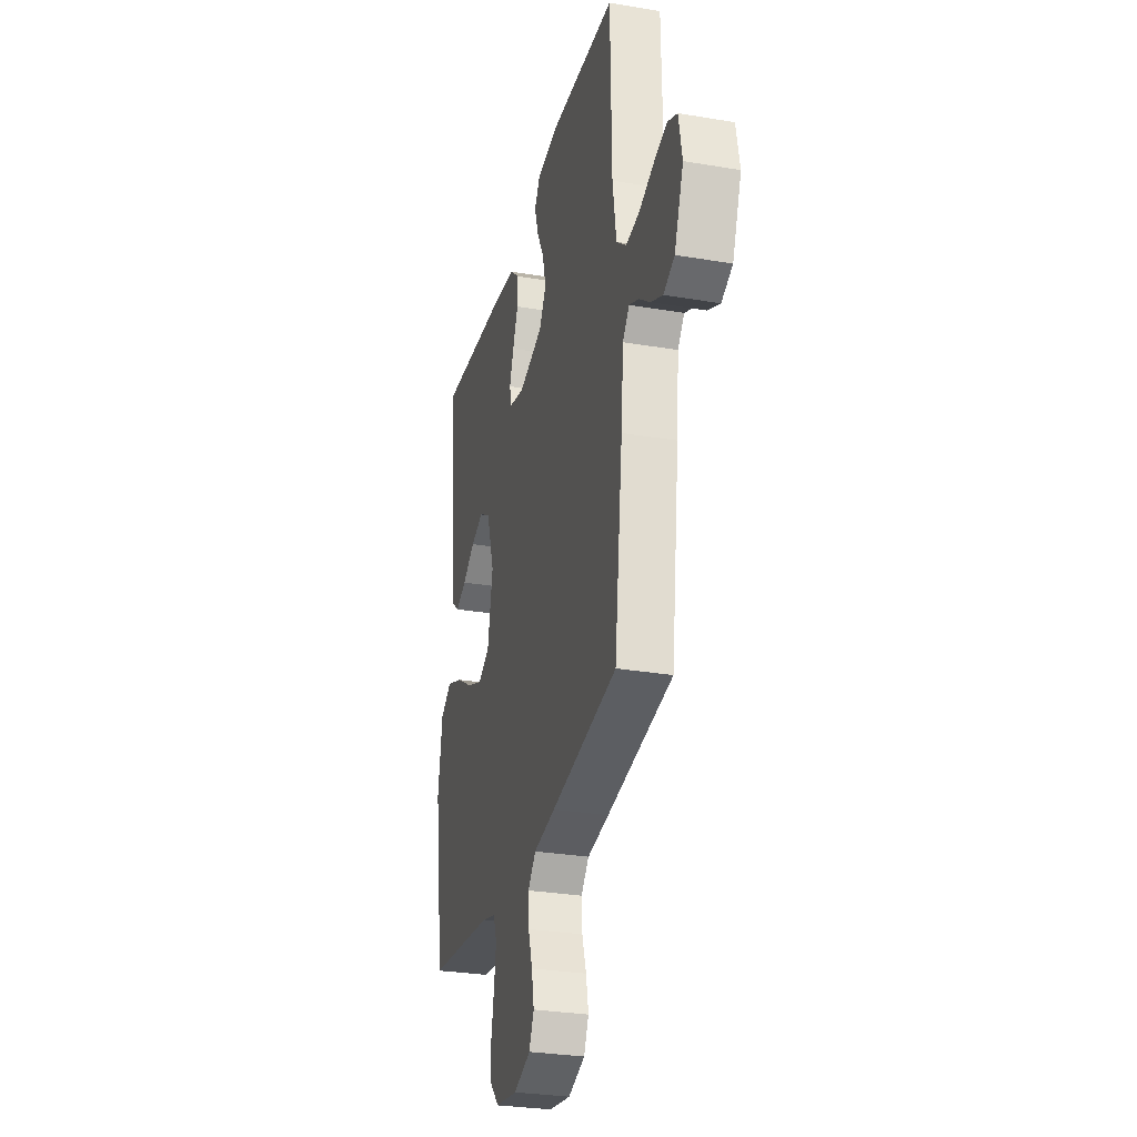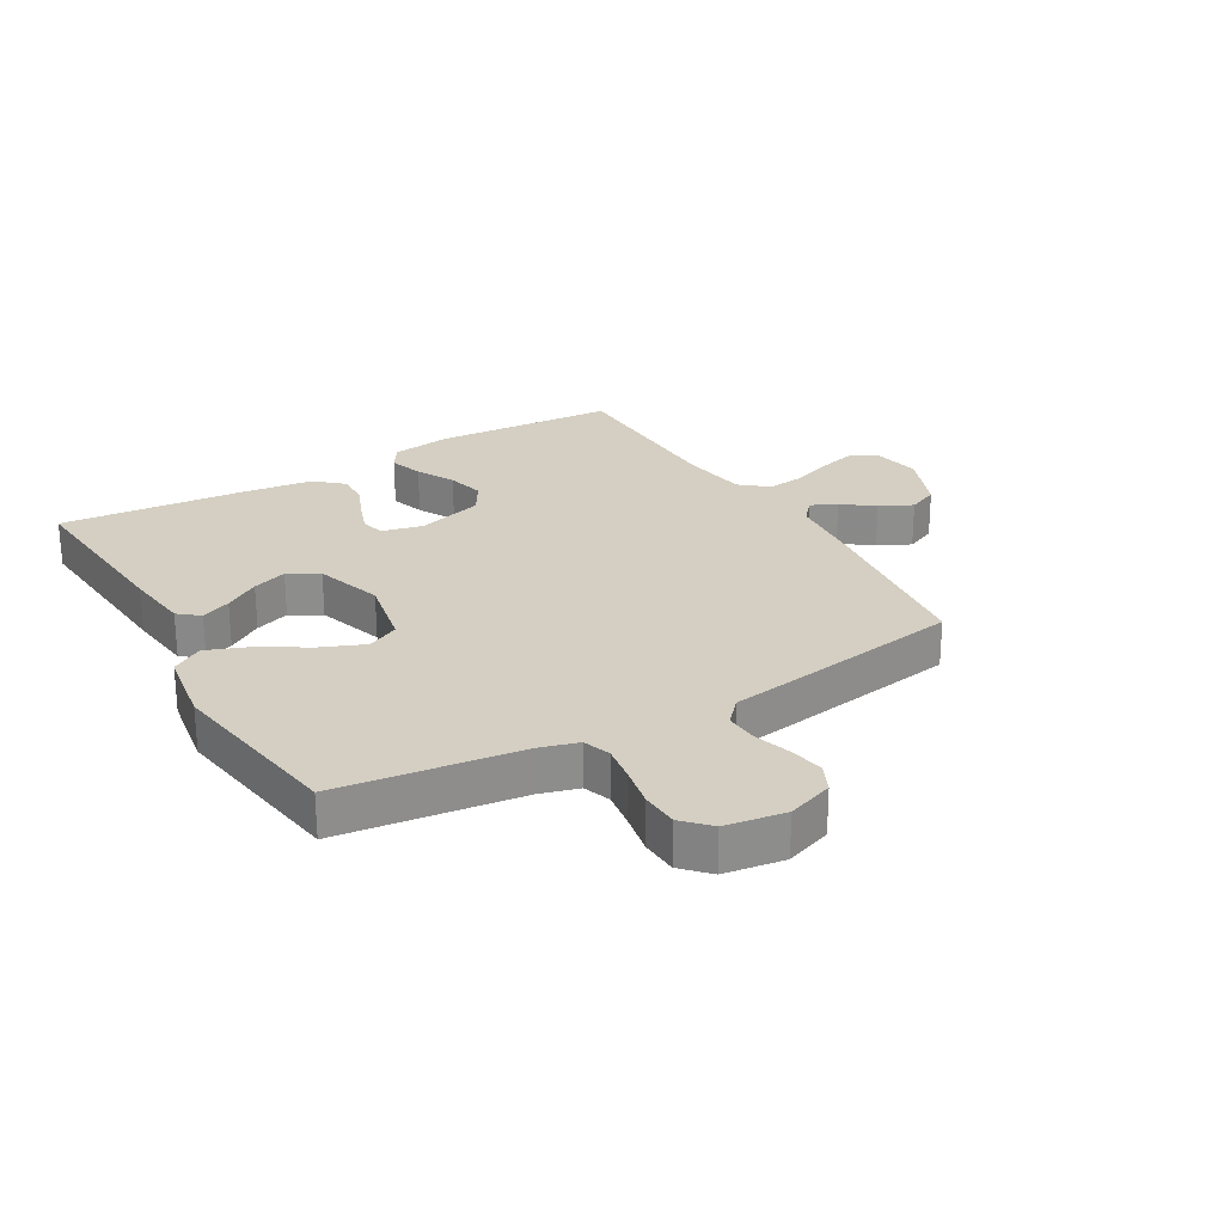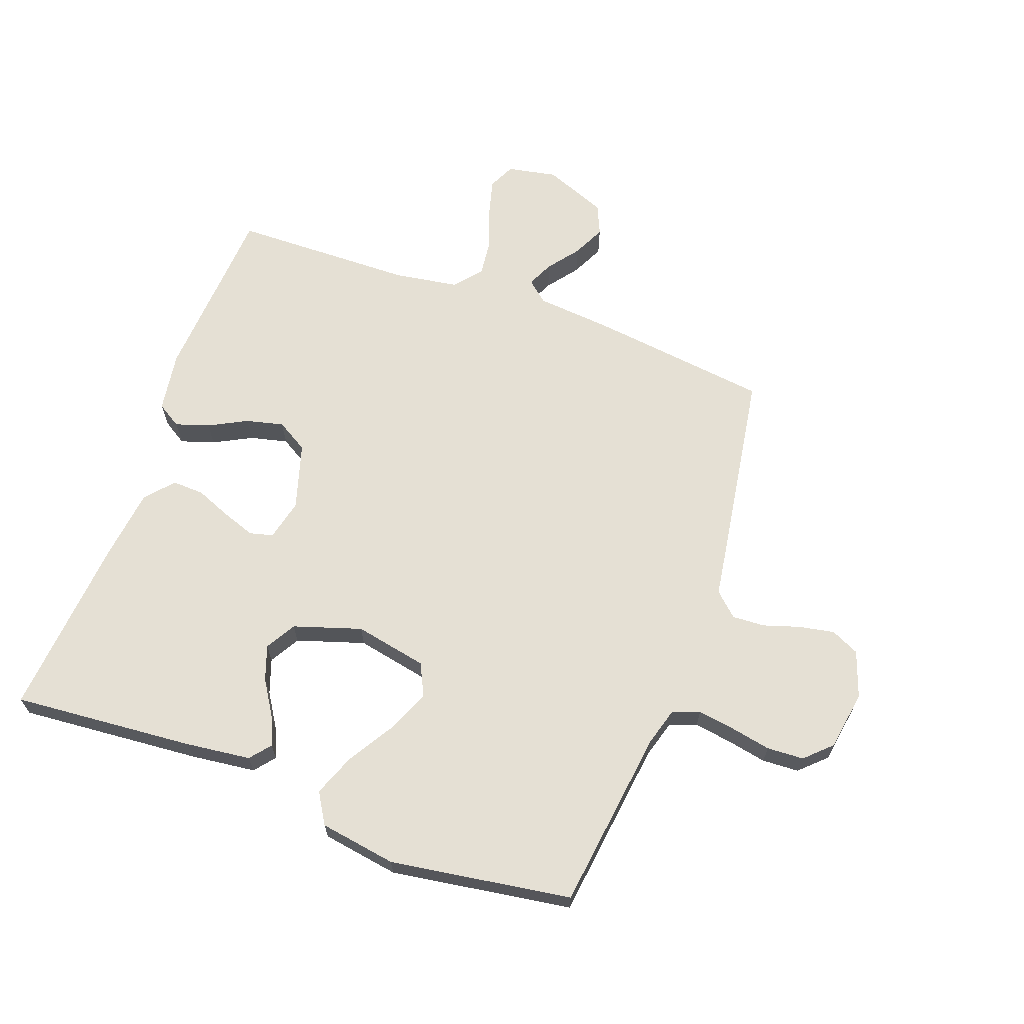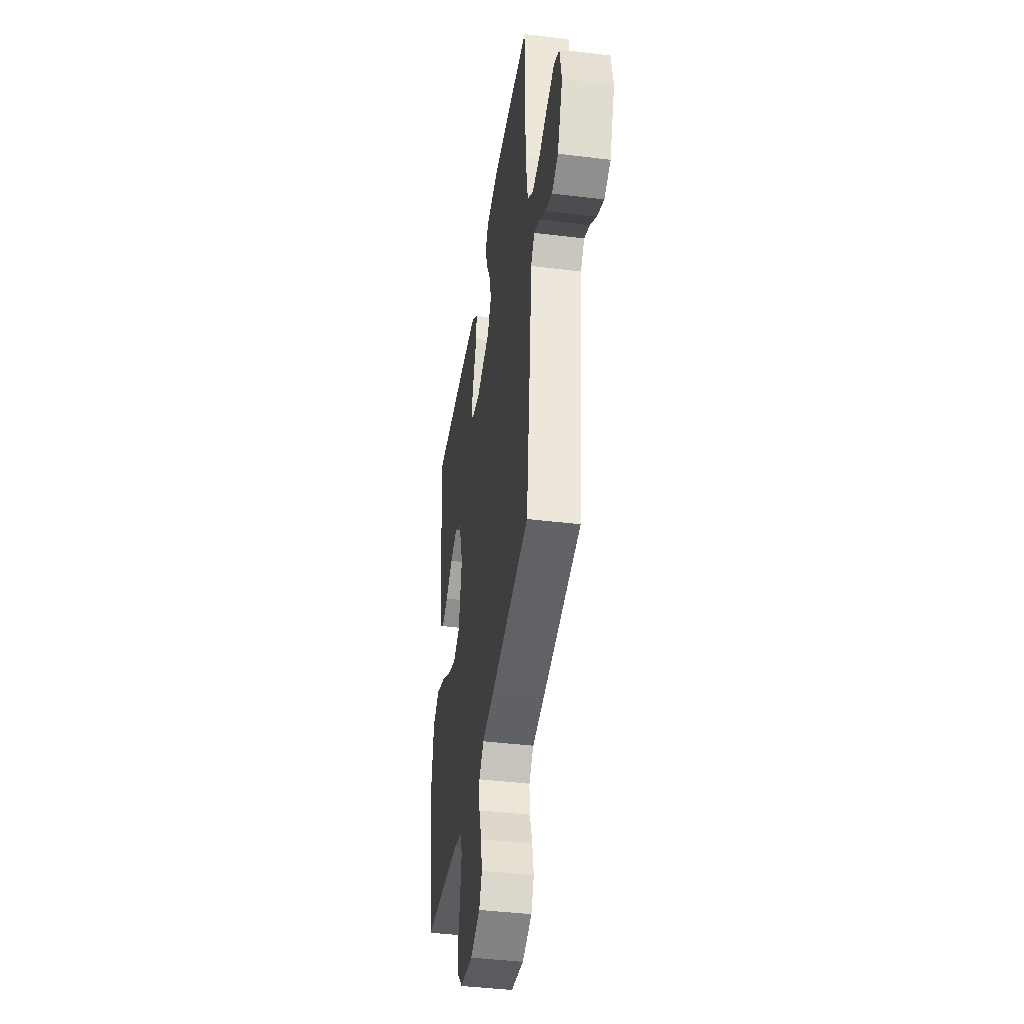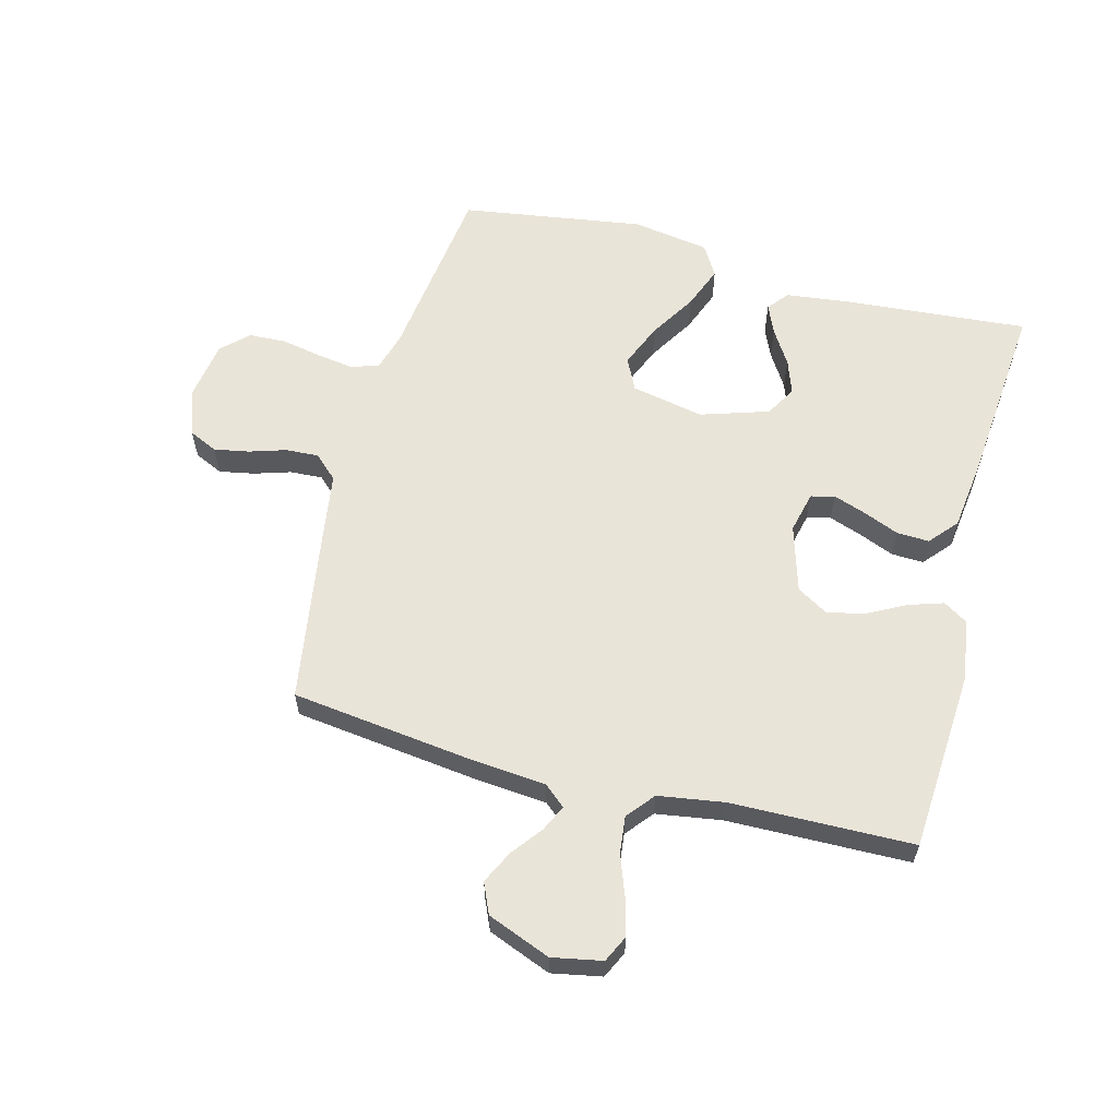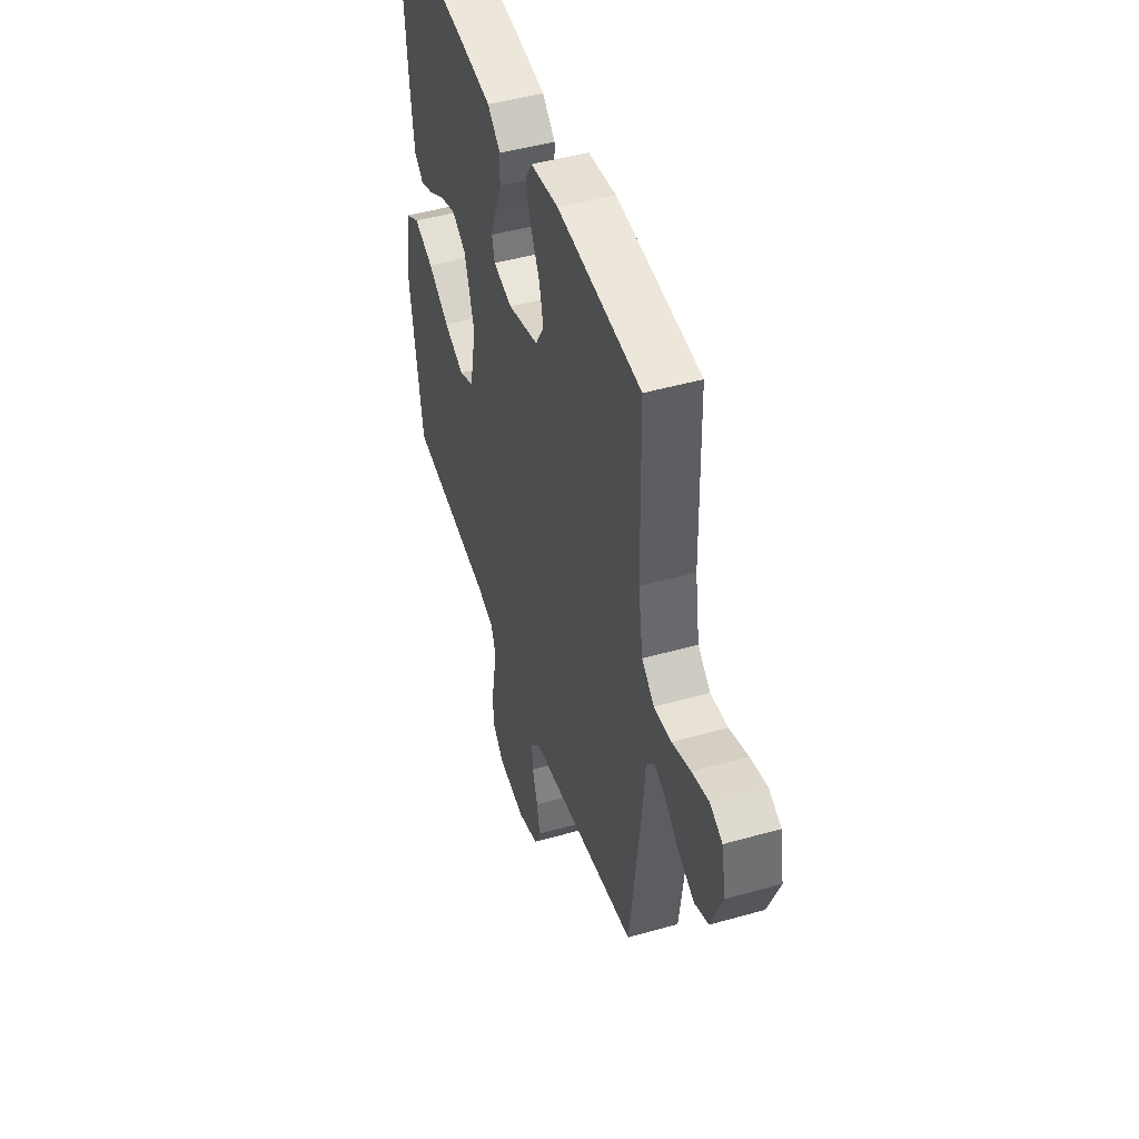
<metadata>
{"format":"obj","ext":"obj","renderer":"f3d","projection":"perspective","resolution":1024,"background":"white","views":[{"elev":-29.2,"azim":-104.1,"up":"+Z"},{"elev":25.5,"azim":149.8,"up":"+Y"},{"elev":65.8,"azim":110.1,"up":"+Y"},{"elev":-41.5,"azim":-98.5,"up":"+Z"},{"elev":60.3,"azim":-75.2,"up":"+Y"},{"elev":47.2,"azim":-107.8,"up":"+Z"}]}
</metadata>
<code>
v -0.5 0.07 0.5
v -0.2 0.07 0.519
v -0.1 0.07 0.504
v -0.075 0.07 0.464
v -0.093 0.07 0.408
v -0.126 0.07 0.345
v -0.141 0.07 0.283
v -0.11 0.07 0.231
v 0 0.07 0.198
v 0.068 0.07 0.214
v 0.078 0.07 0.253
v 0.059 0.07 0.307
v 0.035 0.07 0.366
v 0.033 0.07 0.419
v 0.079 0.07 0.459
v 0.2 0.07 0.474
v 0.5 0.07 0.5
v 0.475 0.07 0.2
v 0.462 0.07 0.092
v 0.428 0.07 0.064
v 0.379 0.07 0.085
v 0.322 0.07 0.121
v 0.265 0.07 0.141
v 0.215 0.07 0.112
v 0.179 0.07 0
v 0.203 0.07 -0.12
v 0.256 0.07 -0.146
v 0.328 0.07 -0.116
v 0.405 0.07 -0.069
v 0.475 0.07 -0.042
v 0.526 0.07 -0.073
v 0.546 0.07 -0.2
v 0.5 0.07 -0.5
v 0.2 0.07 -0.538
v 0.137 0.07 -0.556
v 0.121 0.07 -0.601
v 0.13 0.07 -0.662
v 0.143 0.07 -0.729
v 0.14 0.07 -0.79
v 0.099 0.07 -0.833
v 0 0.07 -0.848
v -0.076 0.07 -0.821
v -0.098 0.07 -0.774
v -0.087 0.07 -0.716
v -0.068 0.07 -0.656
v -0.065 0.07 -0.602
v -0.101 0.07 -0.563
v -0.2 0.07 -0.548
v -0.5 0.07 -0.5
v -0.537 0.07 -0.2
v -0.548 0.07 -0.076
v -0.578 0.07 -0.041
v -0.621 0.07 -0.061
v -0.672 0.07 -0.1
v -0.726 0.07 -0.126
v -0.776 0.07 -0.104
v -0.817 0.07 0
v -0.801 0.07 0.082
v -0.757 0.07 0.103
v -0.697 0.07 0.087
v -0.63 0.07 0.062
v -0.568 0.07 0.055
v -0.523 0.07 0.092
v -0.506 0.07 0.2
v -0.5 0 0.5
v -0.2 0 0.519
v -0.1 0 0.504
v -0.075 0 0.464
v -0.093 0 0.408
v -0.126 0 0.345
v -0.141 0 0.283
v -0.11 0 0.231
v 0 0 0.198
v 0.068 0 0.214
v 0.078 0 0.253
v 0.059 0 0.307
v 0.035 0 0.366
v 0.033 0 0.419
v 0.079 0 0.459
v 0.2 0 0.474
v 0.5 0 0.5
v 0.475 0 0.2
v 0.462 0 0.092
v 0.428 0 0.064
v 0.379 0 0.085
v 0.322 0 0.121
v 0.265 0 0.141
v 0.215 0 0.112
v 0.179 0 0
v 0.203 0 -0.12
v 0.256 0 -0.146
v 0.328 0 -0.116
v 0.405 0 -0.069
v 0.475 0 -0.042
v 0.526 0 -0.073
v 0.546 0 -0.2
v 0.5 0 -0.5
v 0.2 0 -0.538
v 0.137 0 -0.556
v 0.121 0 -0.601
v 0.13 0 -0.662
v 0.143 0 -0.729
v 0.14 0 -0.79
v 0.099 0 -0.833
v 0 0 -0.848
v -0.076 0 -0.821
v -0.098 0 -0.774
v -0.087 0 -0.716
v -0.068 0 -0.656
v -0.065 0 -0.602
v -0.101 0 -0.563
v -0.2 0 -0.548
v -0.5 0 -0.5
v -0.537 0 -0.2
v -0.548 0 -0.076
v -0.578 0 -0.041
v -0.621 0 -0.061
v -0.672 0 -0.1
v -0.726 0 -0.126
v -0.776 0 -0.104
v -0.817 0 0
v -0.801 0 0.082
v -0.757 0 0.103
v -0.697 0 0.087
v -0.63 0 0.062
v -0.568 0 0.055
v -0.523 0 0.092
v -0.506 0 0.2
f 58 59 60 61
f 56 57 58 61
f 56 61 62
f 53 54 55 56
f 52 53 56 62
f 51 52 62 63
f 47 48 49 50
f 47 50 51 63
f 42 43 44 45
f 42 45 46
f 41 42 46
f 40 41 46
f 37 38 39 40
f 36 37 40 46
f 35 36 46 47
f 31 32 33 34
f 28 29 30 31
f 27 28 31 34
f 26 27 34 35
f 19 20 21 22
f 19 22 23
f 18 19 23
f 17 18 23
f 16 17 23 24
f 12 13 14 15
f 11 12 15 16
f 10 11 16 24
f 3 4 5 6
f 3 6 7
f 64 1 2 3
f 64 3 7
f 63 64 7 8
f 47 63 8 9
f 25 26 35 47
f 24 25 47
f 9 10 24 47
f 125 124 123 122
f 125 122 121 120
f 126 125 120
f 120 119 118 117
f 126 120 117 116
f 127 126 116 115
f 114 113 112 111
f 127 115 114 111
f 109 108 107 106
f 110 109 106
f 110 106 105
f 110 105 104
f 104 103 102 101
f 110 104 101 100
f 111 110 100 99
f 98 97 96 95
f 95 94 93 92
f 98 95 92 91
f 99 98 91 90
f 86 85 84 83
f 87 86 83
f 87 83 82
f 87 82 81
f 88 87 81 80
f 79 78 77 76
f 80 79 76 75
f 88 80 75 74
f 70 69 68 67
f 71 70 67
f 67 66 65 128
f 71 67 128
f 72 71 128 127
f 73 72 127 111
f 111 99 90 89
f 111 89 88
f 111 88 74 73
f 1 65 66 2
f 2 66 67 3
f 3 67 68 4
f 4 68 69 5
f 5 69 70 6
f 6 70 71 7
f 7 71 72 8
f 8 72 73 9
f 9 73 74 10
f 10 74 75 11
f 11 75 76 12
f 12 76 77 13
f 13 77 78 14
f 14 78 79 15
f 15 79 80 16
f 16 80 81 17
f 17 81 82 18
f 18 82 83 19
f 19 83 84 20
f 20 84 85 21
f 21 85 86 22
f 22 86 87 23
f 23 87 88 24
f 24 88 89 25
f 25 89 90 26
f 26 90 91 27
f 27 91 92 28
f 28 92 93 29
f 29 93 94 30
f 30 94 95 31
f 31 95 96 32
f 32 96 97 33
f 33 97 98 34
f 34 98 99 35
f 35 99 100 36
f 36 100 101 37
f 37 101 102 38
f 38 102 103 39
f 39 103 104 40
f 40 104 105 41
f 41 105 106 42
f 42 106 107 43
f 43 107 108 44
f 44 108 109 45
f 45 109 110 46
f 46 110 111 47
f 47 111 112 48
f 48 112 113 49
f 49 113 114 50
f 50 114 115 51
f 51 115 116 52
f 52 116 117 53
f 53 117 118 54
f 54 118 119 55
f 55 119 120 56
f 56 120 121 57
f 57 121 122 58
f 58 122 123 59
f 59 123 124 60
f 60 124 125 61
f 61 125 126 62
f 62 126 127 63
f 63 127 128 64
f 64 128 65 1

</code>
